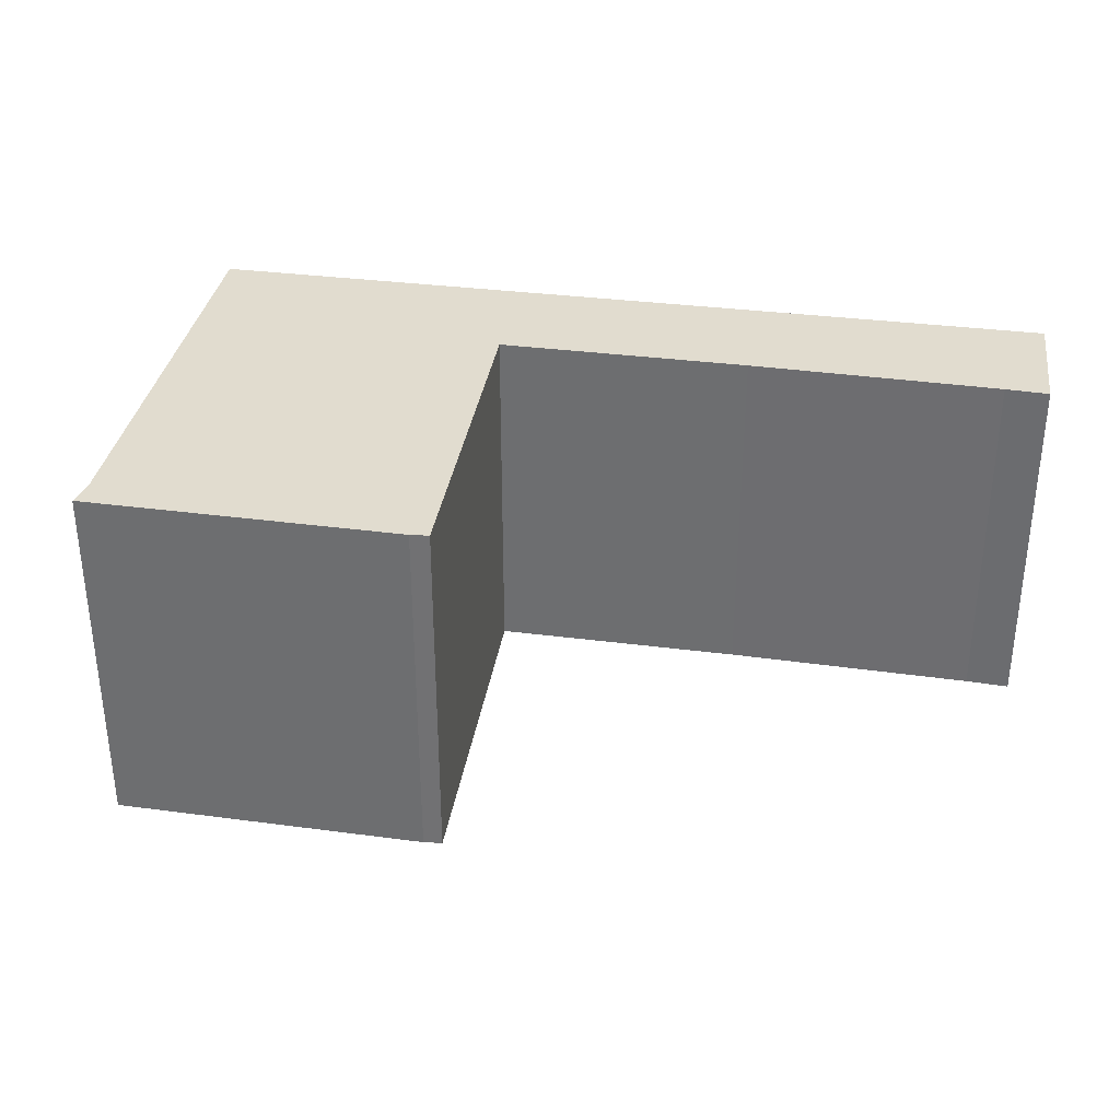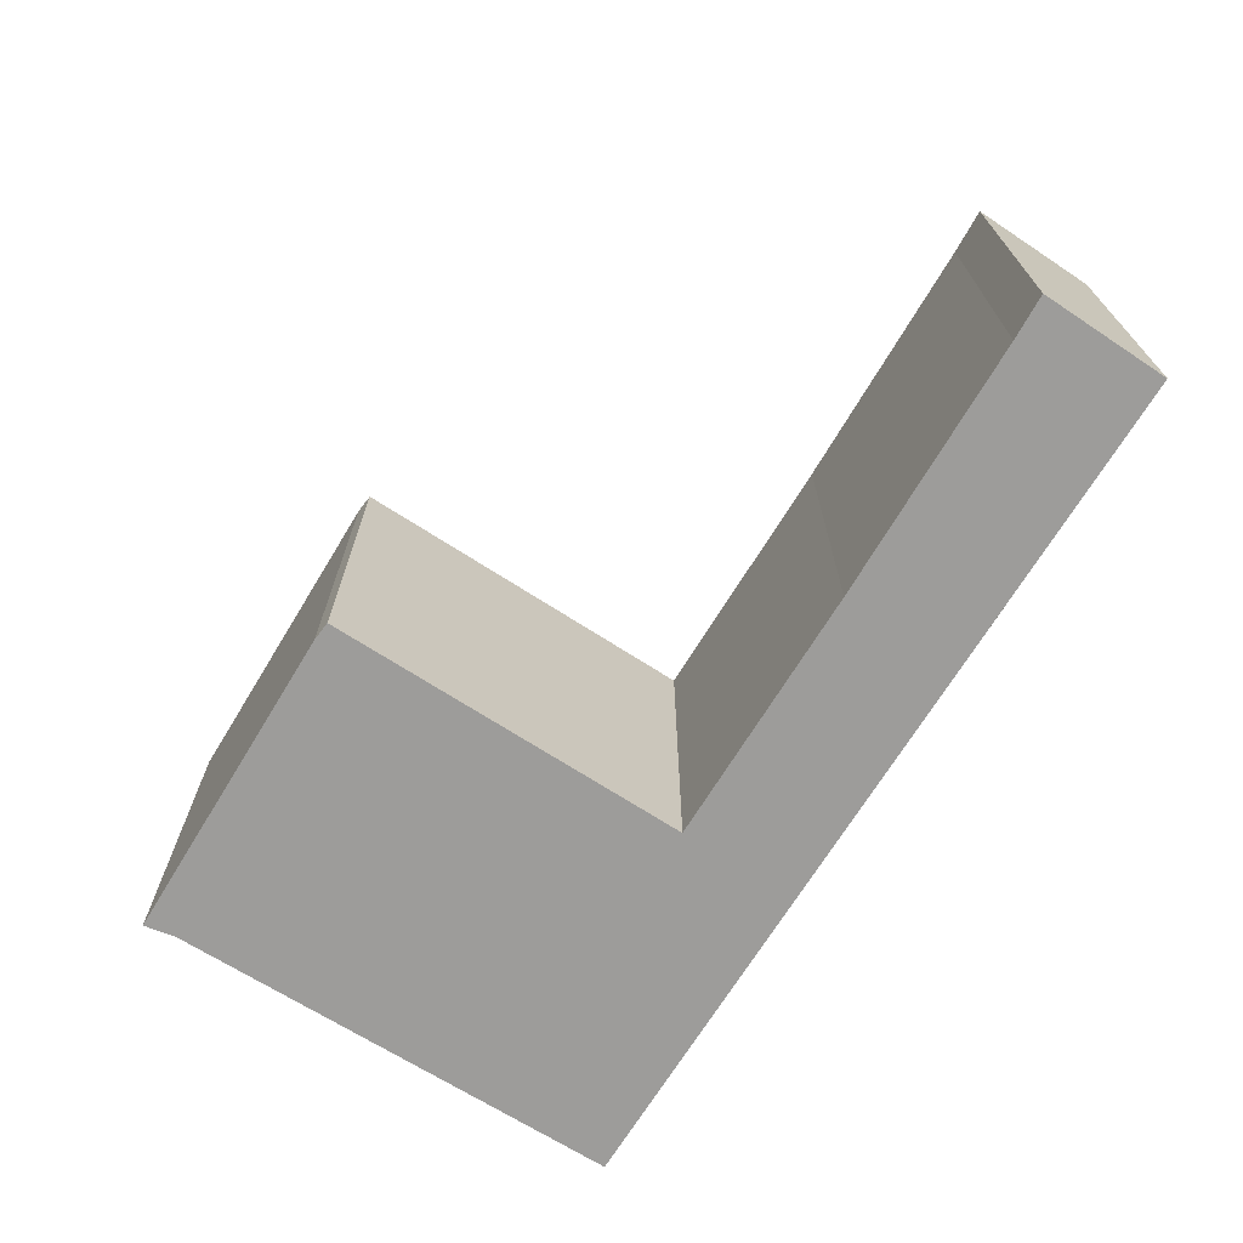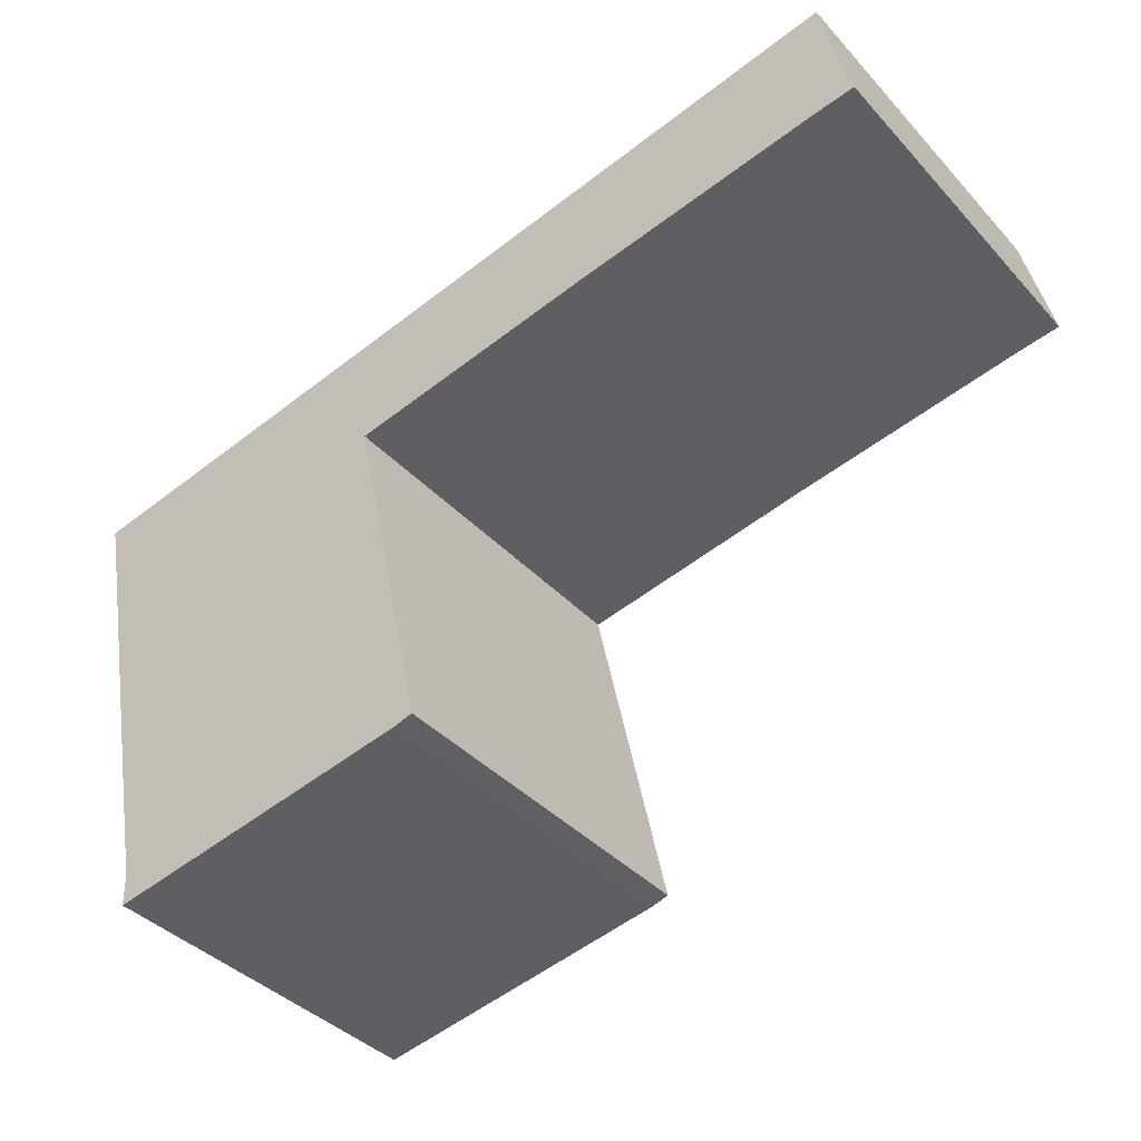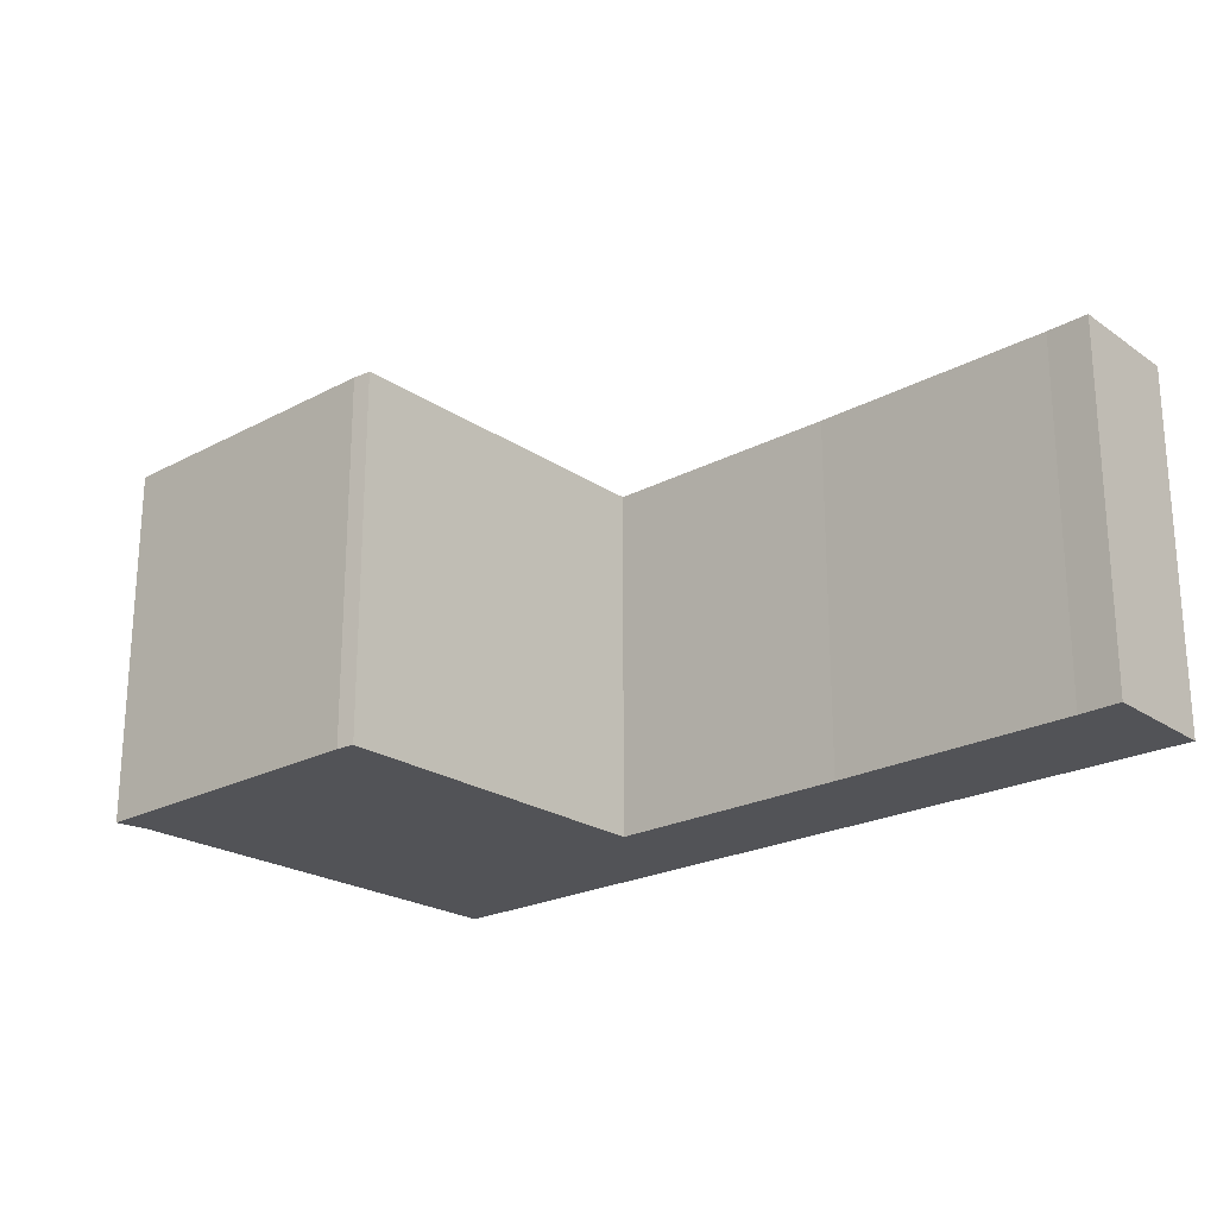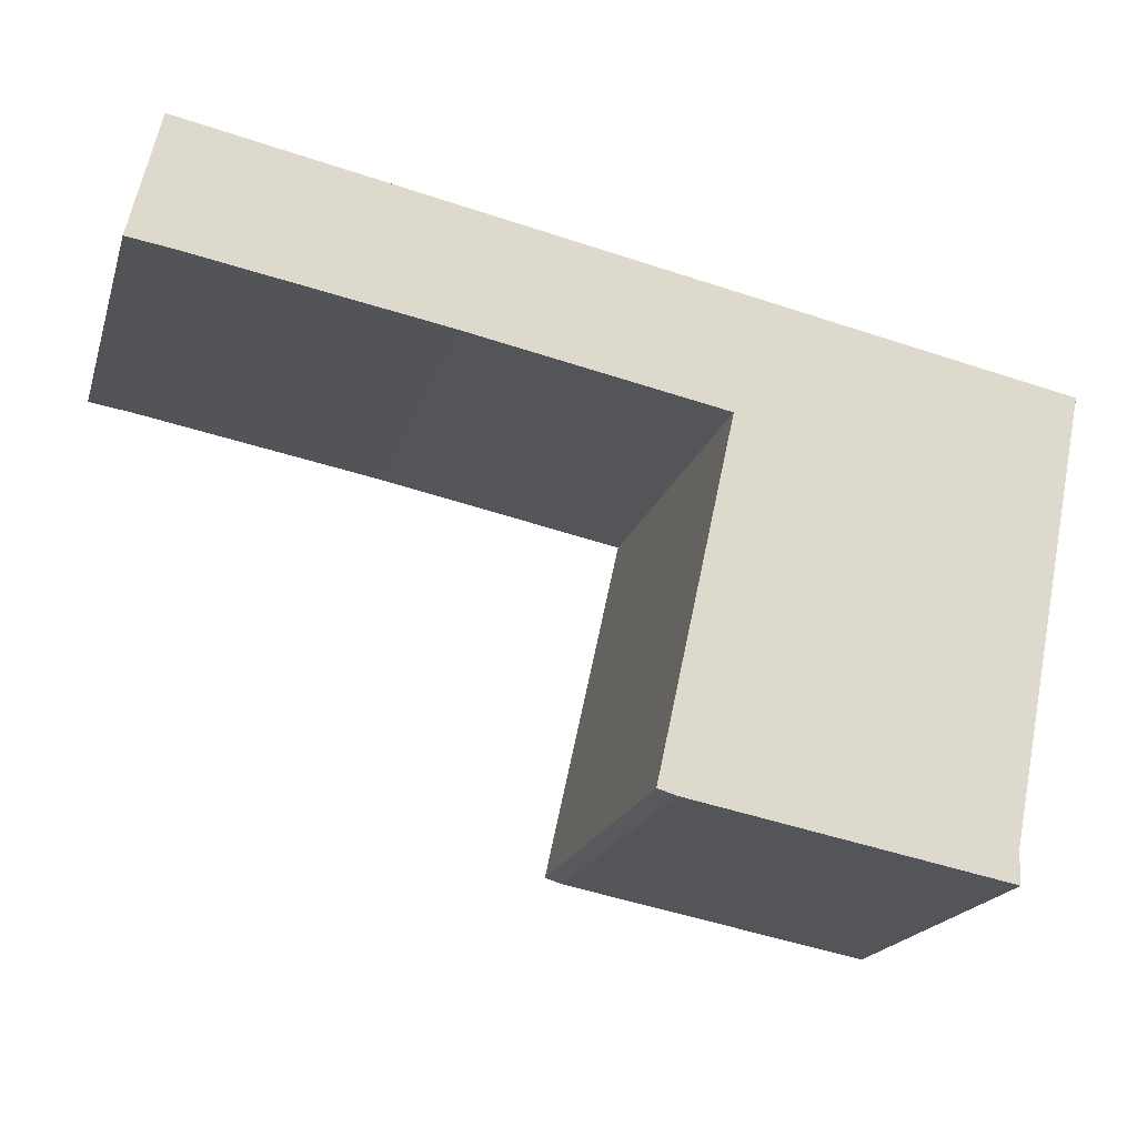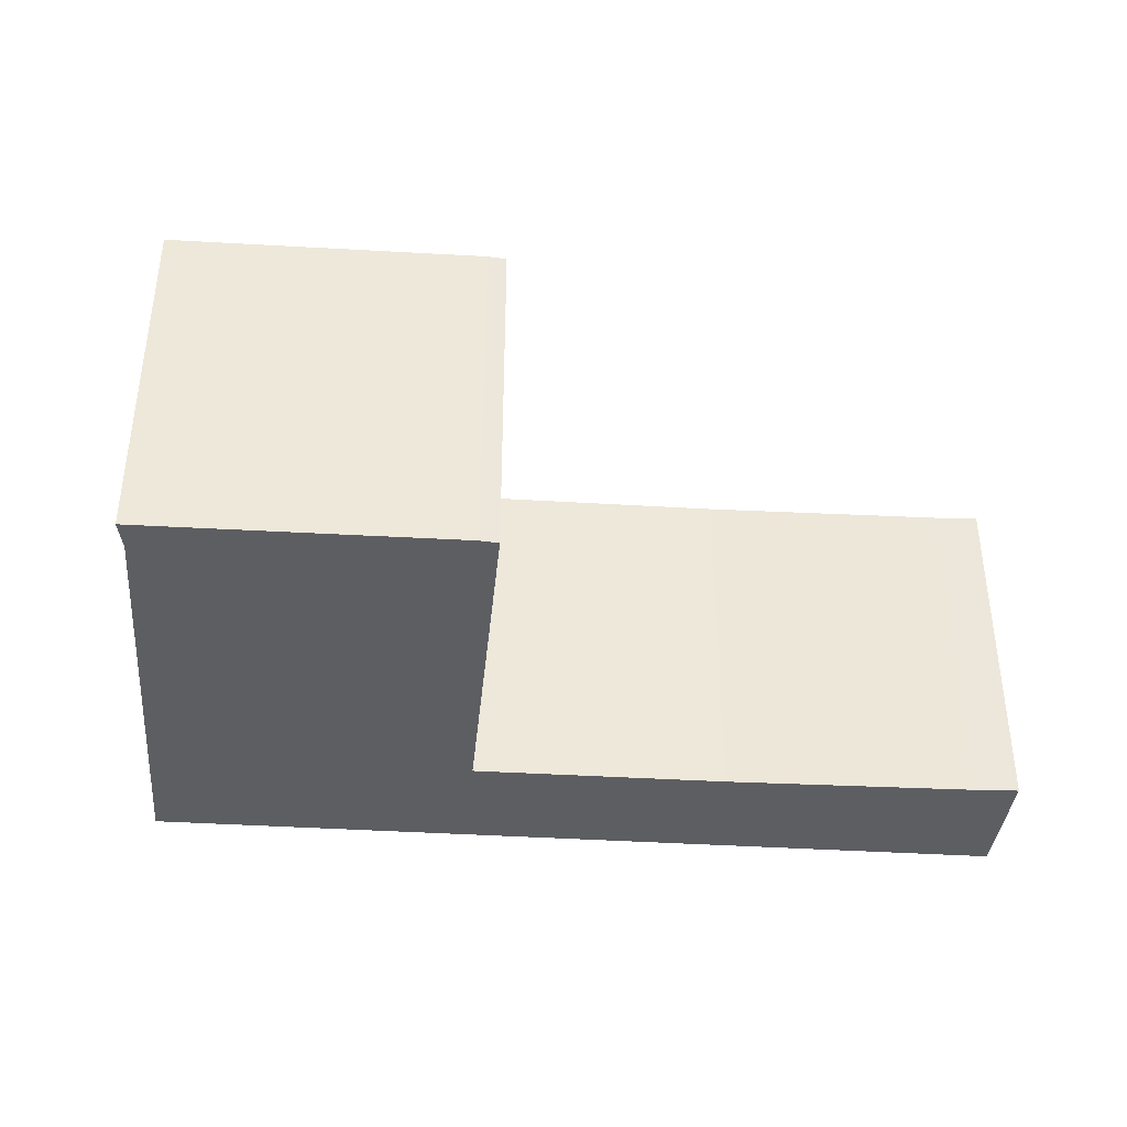
<metadata>
{"format":"obj","ext":"obj","renderer":"f3d","projection":"perspective","resolution":1024,"background":"white","views":[{"elev":34.2,"azim":-159.0,"up":"+Y"},{"elev":-70.0,"azim":-110.5,"up":"+Y"},{"elev":-38.9,"azim":-142.6,"up":"+Z"},{"elev":-22.5,"azim":-126.7,"up":"+Y"},{"elev":-19.7,"azim":-15.4,"up":"+Z"},{"elev":-39.3,"azim":-173.3,"up":"+Y"}]}
</metadata>
<code>
v  0.251 3.168 1.076
v  0.382 3.168 -0.058
v  0 3.168 1.94e-16
v  4.857 3.168 0.162
v  2.575 3.168 -0.449
v  4.651 3.168 -0.855
v  4.763 3.168 -0.877
v  7.728 3.168 -0.407
v  6.956 3.168 -4.221
v  4.249 3.168 -3.979
v  4.092 3.168 -3.931
v  6.951 3.168 -4.491
v  6.951 2.75e-16 -4.491
v  4.249 2.436e-16 -3.979
v  4.092 2.407e-16 -3.931
v  4.763 5.37e-17 -0.877
v  2.575 2.749e-17 -0.449
v  4.651 5.235e-17 -0.855
v  0.382 3.551e-18 -0.058
v  0 0 0
v  0.251 -6.589e-17 1.076
v  4.857 -9.92e-18 0.162
v  7.728 2.492e-17 -0.407
v  6.956 2.585e-16 -4.221
g defaultobject
f 1 2 3
f 2 1 4
f 2 4 5
f 5 4 6
f 6 4 7
f 8 9 4
f 7 10 11
f 10 7 12
f 12 7 4
f 12 4 9
f 13 10 12
f 10 13 14
f 14 11 10
f 11 14 15
f 16 6 7
f 6 16 5
f 5 16 17
f 17 16 18
f 17 2 5
f 2 17 19
f 19 3 2
f 3 19 20
f 15 7 11
f 7 15 16
f 20 1 3
f 1 20 21
f 21 4 1
f 4 21 22
f 4 22 8
f 8 22 23
f 24 12 9
f 12 24 13
f 23 9 8
f 9 23 24
f 20 22 21
f 22 20 19
f 22 19 17
f 22 17 18
f 22 18 23
f 23 18 16
f 23 16 15
f 23 15 24
f 24 15 14
f 24 14 13

</code>
